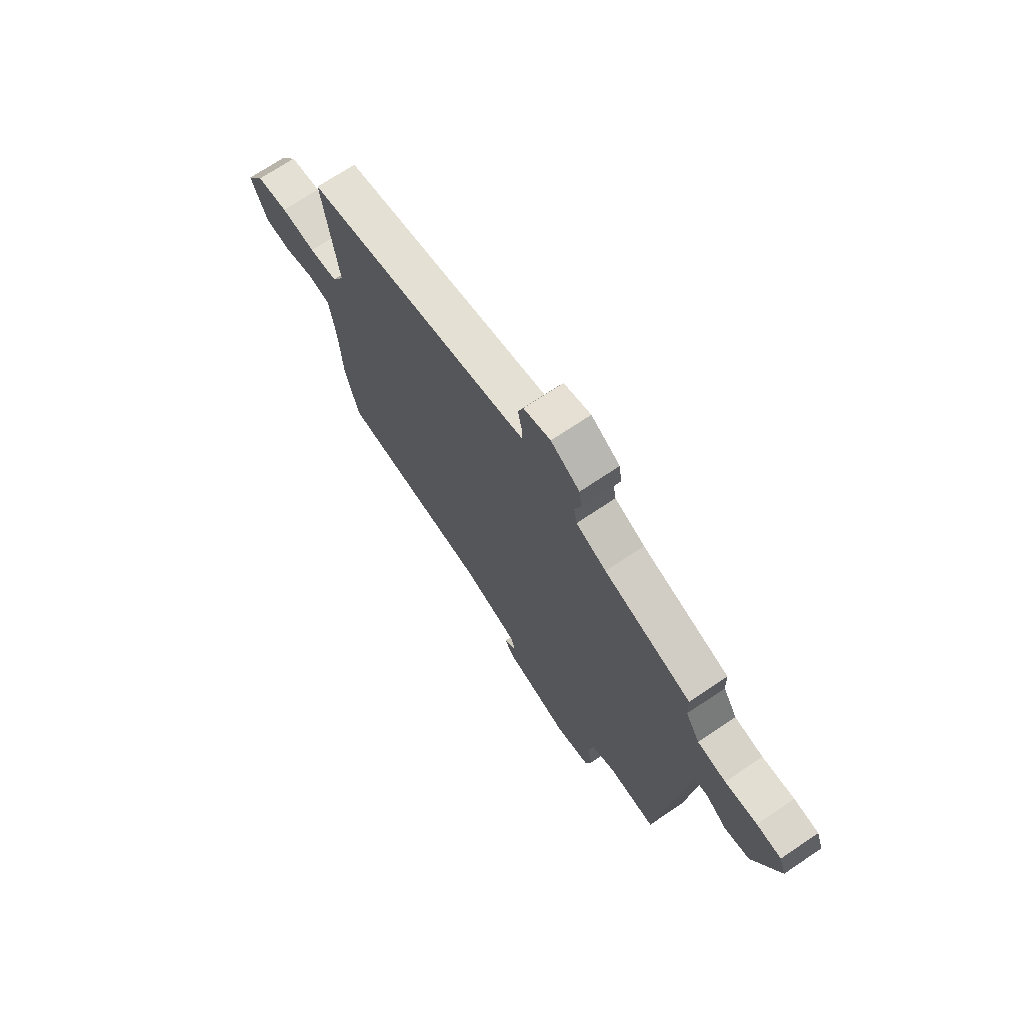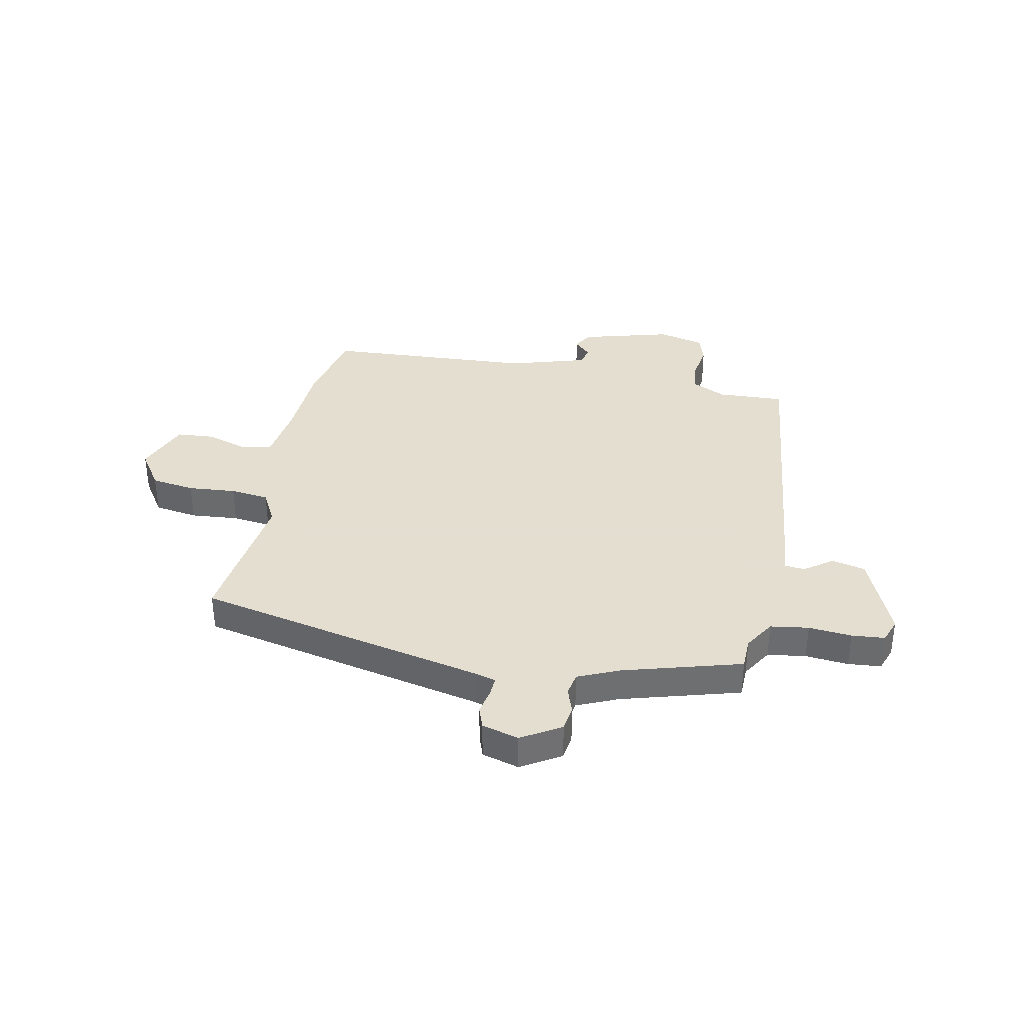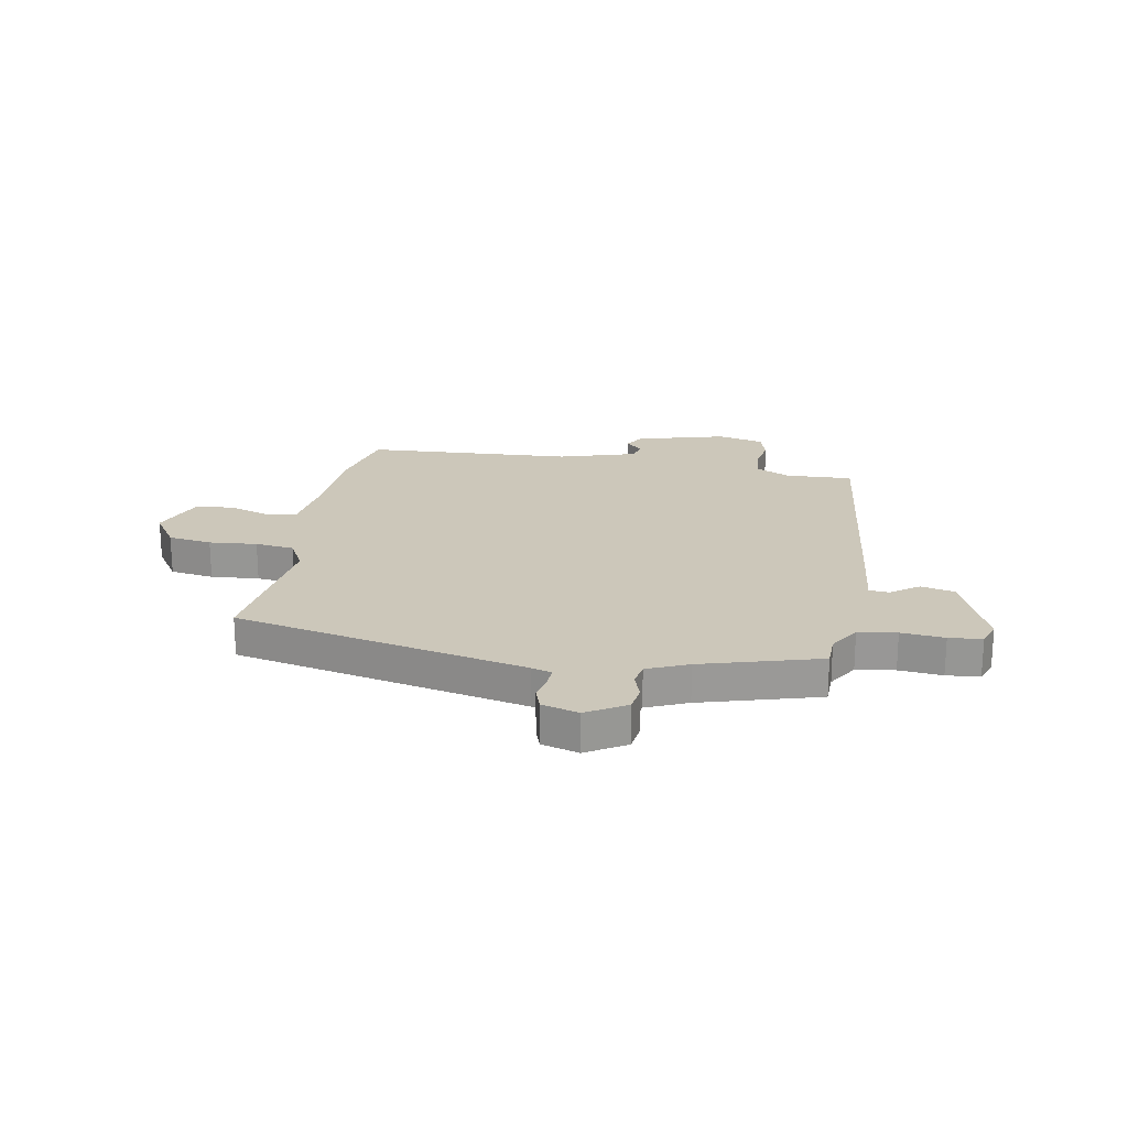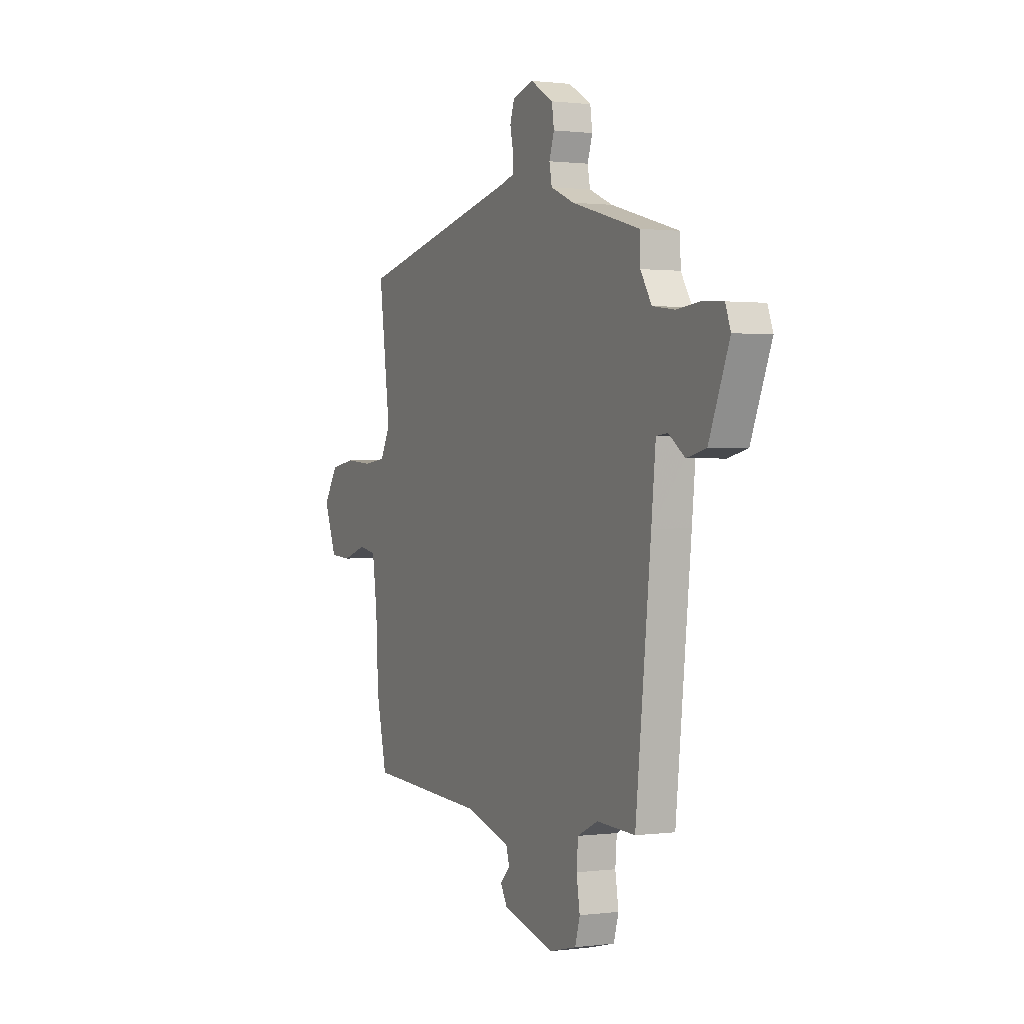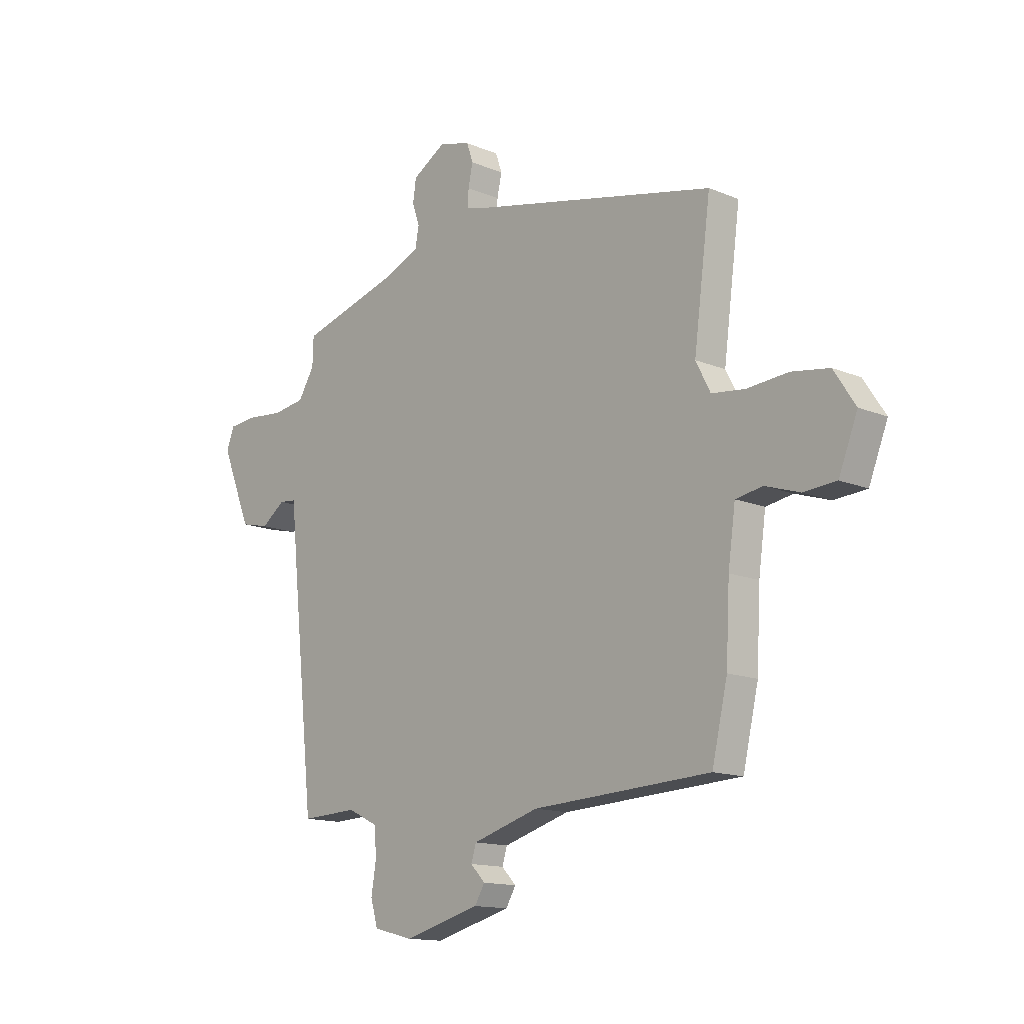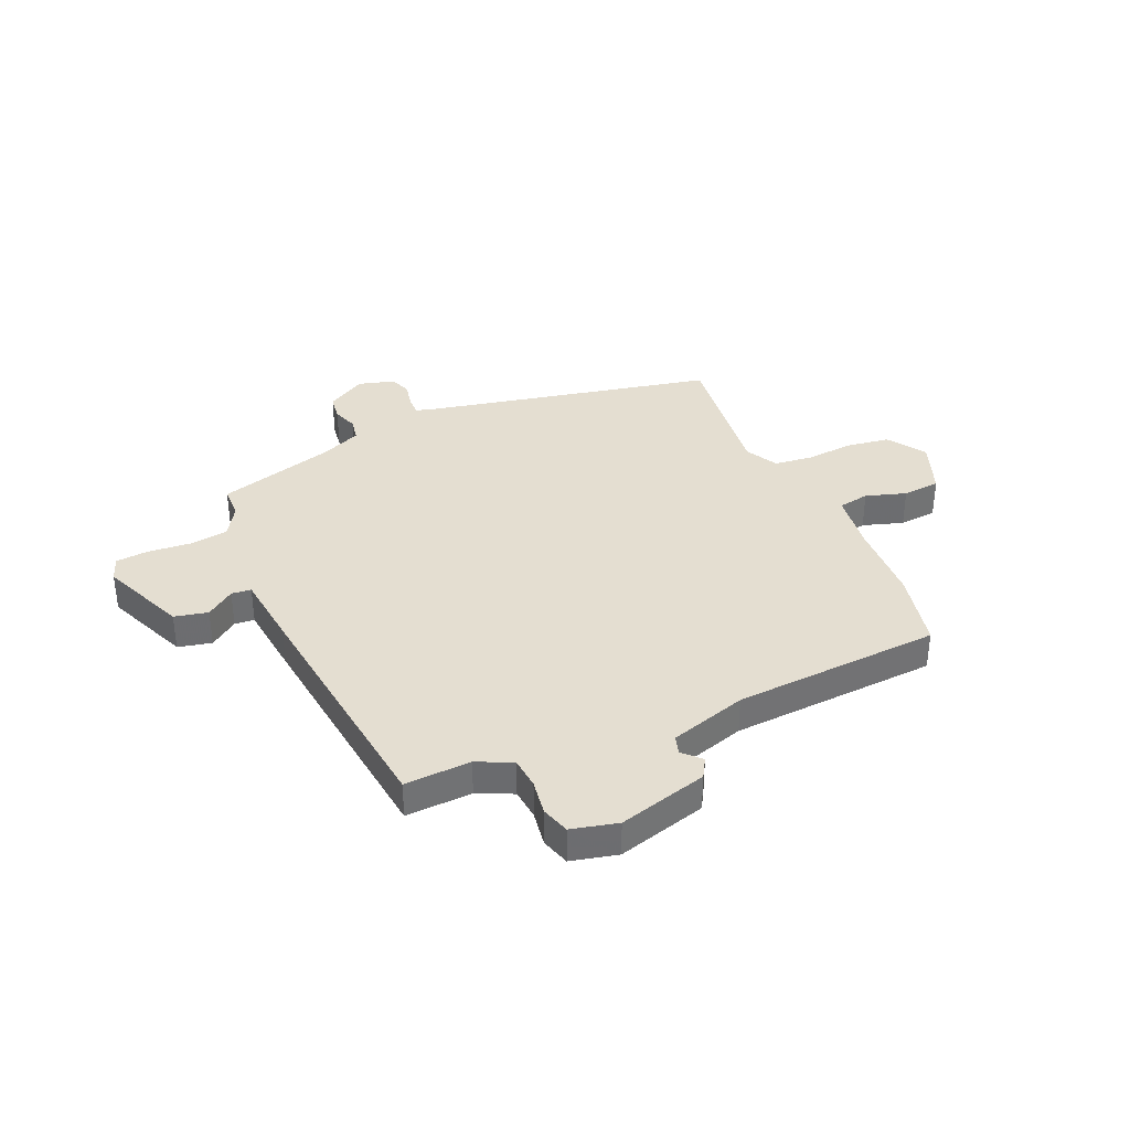
<metadata>
{"format":"obj","ext":"obj","renderer":"f3d","projection":"perspective","resolution":1024,"background":"white","views":[{"elev":70.6,"azim":56.0,"up":"+Z"},{"elev":35.9,"azim":11.0,"up":"+Y"},{"elev":21.4,"azim":9.8,"up":"+Y"},{"elev":0.9,"azim":64.5,"up":"+Z"},{"elev":-14.0,"azim":-132.5,"up":"+Z"},{"elev":36.4,"azim":155.8,"up":"+Y"}]}
</metadata>
<code>
v 0.513 0.07 0.421
v 0.515 0.07 0.36
v 0.551 0.07 0.302
v 0.623 0.07 0.292
v 0.704 0.07 0.3
v 0.766 0.07 0.295
v 0.783 0.07 0.249
v 0.717 0.07 0.088
v 0.654 0.07 0.073
v 0.601 0.07 0.111
v 0.564 0.07 0.107
v 0.55 0.07 -0.032
v 0.5 0.07 -0.5
v 0.375 0.07 -0.495
v 0.309 0.07 -0.527
v 0.304 0.07 -0.586
v 0.315 0.07 -0.653
v 0.299 0.07 -0.707
v 0.212 0.07 -0.729
v 0.043 0.07 -0.684
v 0.021 0.07 -0.647
v 0.053 0.07 -0.614
v 0.042 0.07 -0.579
v -0.104 0.07 -0.536
v -0.496 0.07 -0.516
v -0.53 0.07 -0.369
v -0.538 0.07 -0.215
v -0.554 0.07 -0.101
v -0.613 0.07 -0.091
v -0.689 0.07 -0.116
v -0.76 0.07 -0.111
v -0.801 0.07 -0.008
v -0.754 0.07 0.064
v -0.672 0.07 0.077
v -0.582 0.07 0.07
v -0.509 0.07 0.079
v -0.477 0.07 0.141
v -0.514 0.07 0.421
v 0.032 0.07 0.543
v 0.07 0.07 0.554
v 0.068 0.07 0.591
v 0.058 0.07 0.638
v 0.072 0.07 0.679
v 0.141 0.07 0.699
v 0.215 0.07 0.655
v 0.222 0.07 0.607
v 0.206 0.07 0.559
v 0.214 0.07 0.516
v 0.291 0.07 0.483
v 0.513 0 0.421
v 0.515 0 0.36
v 0.551 0 0.302
v 0.623 0 0.292
v 0.704 0 0.3
v 0.766 0 0.295
v 0.783 0 0.249
v 0.717 0 0.088
v 0.654 0 0.073
v 0.601 0 0.111
v 0.564 0 0.107
v 0.55 0 -0.032
v 0.5 0 -0.5
v 0.375 0 -0.495
v 0.309 0 -0.527
v 0.304 0 -0.586
v 0.315 0 -0.653
v 0.299 0 -0.707
v 0.212 0 -0.729
v 0.043 0 -0.684
v 0.021 0 -0.647
v 0.053 0 -0.614
v 0.042 0 -0.579
v -0.104 0 -0.536
v -0.496 0 -0.516
v -0.53 0 -0.369
v -0.538 0 -0.215
v -0.554 0 -0.101
v -0.613 0 -0.091
v -0.689 0 -0.116
v -0.76 0 -0.111
v -0.801 0 -0.008
v -0.754 0 0.064
v -0.672 0 0.077
v -0.582 0 0.07
v -0.509 0 0.079
v -0.477 0 0.141
v -0.514 0 0.421
v 0.032 0 0.543
v 0.07 0 0.554
v 0.068 0 0.591
v 0.058 0 0.638
v 0.072 0 0.679
v 0.141 0 0.699
v 0.215 0 0.655
v 0.222 0 0.607
v 0.206 0 0.559
v 0.214 0 0.516
v 0.291 0 0.483
f 44 45 46 47
f 44 47 48
f 41 42 43 44
f 40 41 44 48
f 39 40 48 49
f 37 38 39 49
f 32 33 34 35
f 32 35 36
f 29 30 31 32
f 28 29 32 36
f 27 28 36 37
f 24 25 26 27
f 23 24 27 37
f 19 20 21 22
f 19 22 23
f 16 17 18 19
f 15 16 19 23
f 14 15 23 37
f 11 12 13 14
f 7 8 9 10
f 7 10 11
f 4 5 6 7
f 3 4 7 11
f 2 3 11 14
f 14 37 49
f 1 2 14 49
f 96 95 94 93
f 97 96 93
f 93 92 91 90
f 97 93 90 89
f 98 97 89 88
f 98 88 87 86
f 84 83 82 81
f 85 84 81
f 81 80 79 78
f 85 81 78 77
f 86 85 77 76
f 76 75 74 73
f 86 76 73 72
f 71 70 69 68
f 72 71 68
f 68 67 66 65
f 72 68 65 64
f 86 72 64 63
f 63 62 61 60
f 59 58 57 56
f 60 59 56
f 56 55 54 53
f 60 56 53 52
f 63 60 52 51
f 98 86 63
f 98 63 51 50
f 1 50 51 2
f 2 51 52 3
f 3 52 53 4
f 4 53 54 5
f 5 54 55 6
f 6 55 56 7
f 7 56 57 8
f 8 57 58 9
f 9 58 59 10
f 10 59 60 11
f 11 60 61 12
f 12 61 62 13
f 13 62 63 14
f 14 63 64 15
f 15 64 65 16
f 16 65 66 17
f 17 66 67 18
f 18 67 68 19
f 19 68 69 20
f 20 69 70 21
f 21 70 71 22
f 22 71 72 23
f 23 72 73 24
f 24 73 74 25
f 25 74 75 26
f 26 75 76 27
f 27 76 77 28
f 28 77 78 29
f 29 78 79 30
f 30 79 80 31
f 31 80 81 32
f 32 81 82 33
f 33 82 83 34
f 34 83 84 35
f 35 84 85 36
f 36 85 86 37
f 37 86 87 38
f 38 87 88 39
f 39 88 89 40
f 40 89 90 41
f 41 90 91 42
f 42 91 92 43
f 43 92 93 44
f 44 93 94 45
f 45 94 95 46
f 46 95 96 47
f 47 96 97 48
f 48 97 98 49
f 49 98 50 1

</code>
